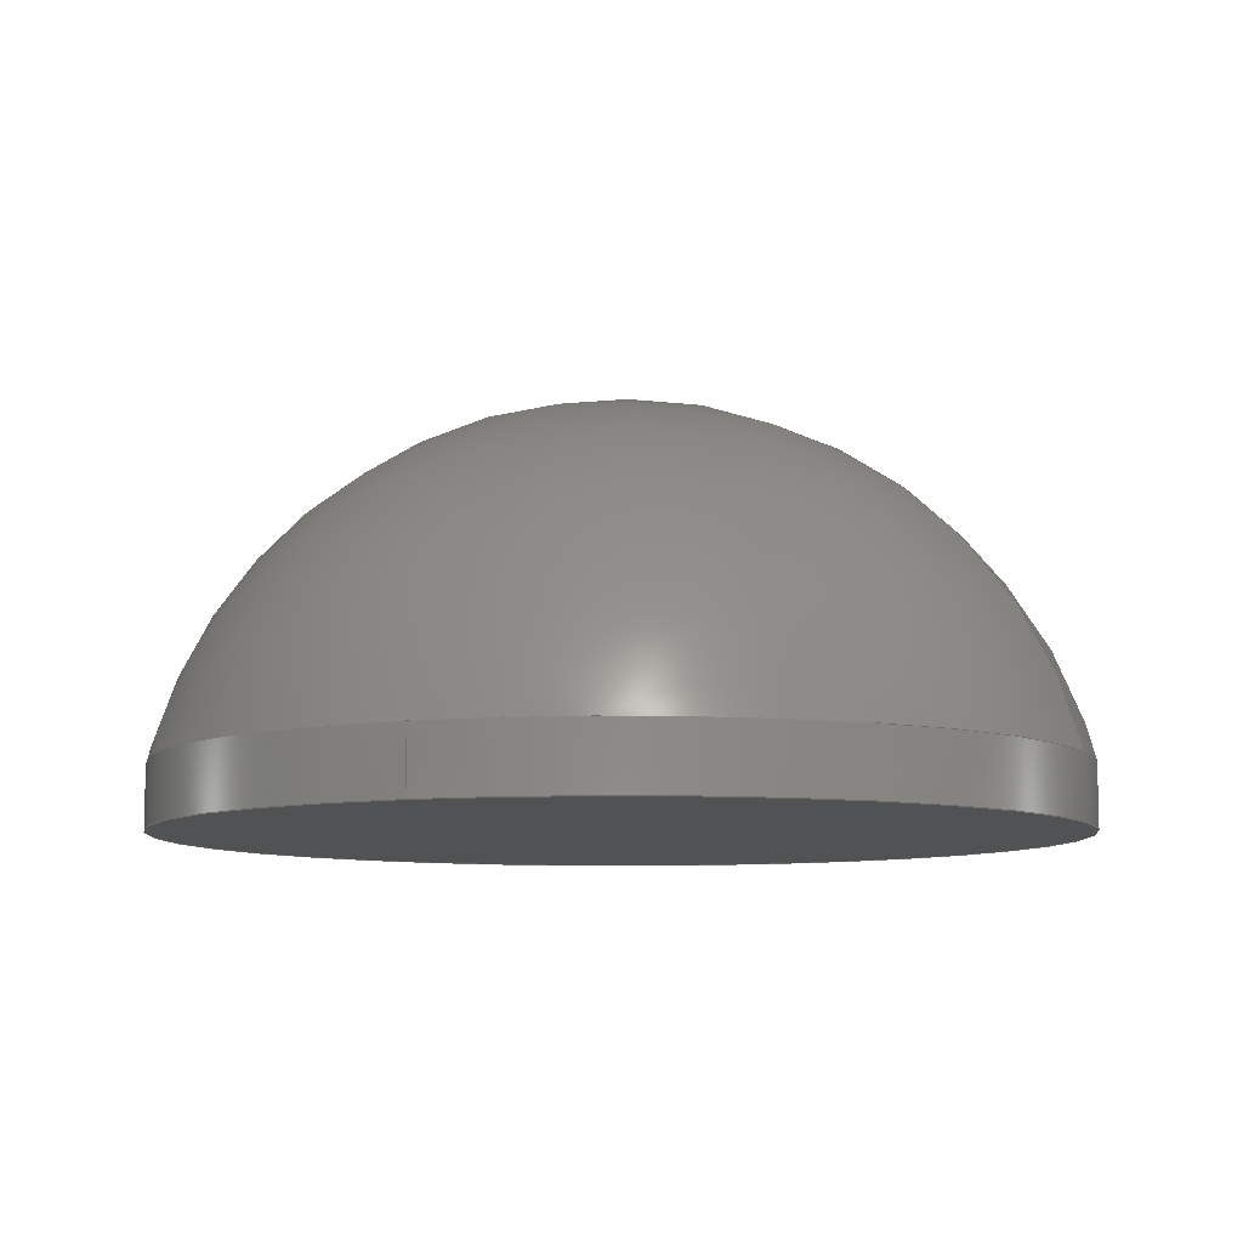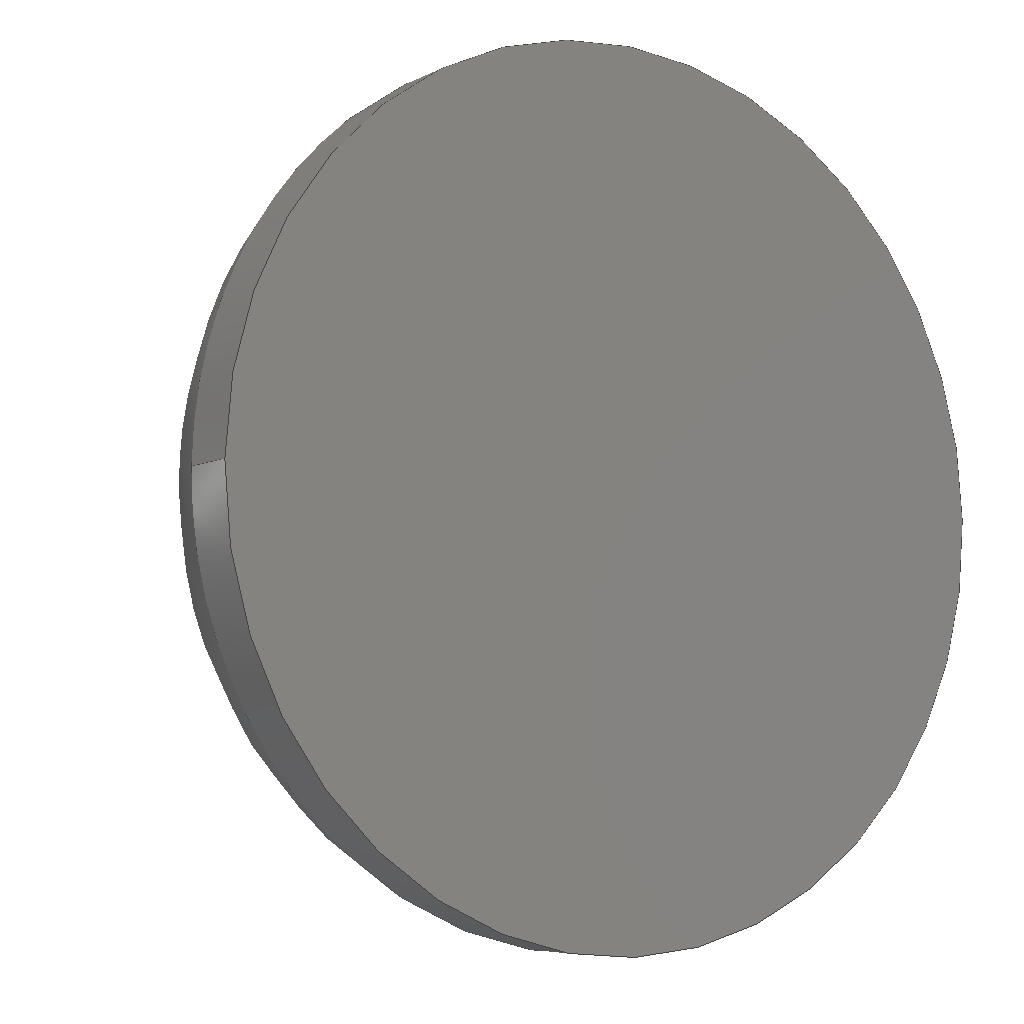
<metadata>
{"format":"step","ext":"step","renderer":"f3d","projection":"perspective","resolution":1024,"background":"white","views":[{"elev":-8.7,"azim":112.6,"up":"+Z"},{"elev":-6.3,"azim":145.4,"up":"+Y"}]}
</metadata>
<code>
ISO-10303-21;
DATA;
#1 =( NAMED_UNIT ( * ) PLANE_ANGLE_UNIT ( ) SI_UNIT ( $, .RADIAN. ) );
#2 =( LENGTH_UNIT ( ) NAMED_UNIT ( * ) SI_UNIT ( .MILLI., .METRE. ) );
#3 = MECHANICAL_DESIGN_GEOMETRIC_PRESENTATION_REPRESENTATION (  '', ( #5 ), #74 ) ;
#4 = PRESENTATION_LAYER_ASSIGNMENT (  '', '', ( #5 ) ) ;
#5 = STYLED_ITEM ( 'NONE', ( #6 ), #105 ) ;
#6 = PRESENTATION_STYLE_ASSIGNMENT (( #7 ) ) ;
#7 = SURFACE_STYLE_USAGE ( .BOTH. , #8 ) ;
#8 = SURFACE_SIDE_STYLE ('',( #9 ) ) ;
#9 = SURFACE_STYLE_FILL_AREA ( #10 ) ;
#10 = FILL_AREA_STYLE ('',( #11 ) ) ;
#11 = FILL_AREA_STYLE_COLOUR ( '', #12 ) ;
#12 = COLOUR_RGB ( '',0.9569, 0.949, 0.9608 ) ;
#13 = FACE_OUTER_BOUND ( 'NONE', #107, .T. ) ;
#14 = CARTESIAN_POINT ( 'NONE',  ( 12.7, 0, -5.87 ) ) ;
#15 = DIRECTION ( 'NONE',  ( 1, 0, 0 ) ) ;
#16 = DIRECTION ( 'NONE',  ( -0, -0, 1 ) ) ;
#17 = CARTESIAN_POINT ( 'NONE',  ( 0, 0, -5.87 ) ) ;
#18 = AXIS2_PLACEMENT_3D ( 'NONE', #17, #16, #15 ) ;
#19 = CIRCLE ( 'NONE', #18, 12.7 ) ;
#20 = CARTESIAN_POINT ( 'NONE',  ( -1.555e-15, -12.7, -4.08 ) ) ;
#21 = DIRECTION ( 'NONE',  ( 1, 0, 0 ) ) ;
#22 = DIRECTION ( 'NONE',  ( -0, -0, 1 ) ) ;
#23 = CARTESIAN_POINT ( 'NONE',  ( 0, 0, -4.08 ) ) ;
#24 = AXIS2_PLACEMENT_3D ( 'NONE', #23, #22, #21 ) ;
#25 = DIRECTION ( 'NONE',  ( 1, 0, 0 ) ) ;
#26 = DIRECTION ( 'NONE',  ( 0, -0, 1 ) ) ;
#27 = ORIENTED_EDGE ( 'NONE', *, *, #152, .T. ) ;
#28 = ORIENTED_EDGE ( 'NONE', *, *, #29, .T. ) ;
#29 = EDGE_CURVE ( 'NONE', #68, #30, #54, .T. ) ;
#30 = VERTEX_POINT ( 'NONE', #49 ) ;
#31 = EDGE_CURVE ( 'NONE', #169, #32, #48, .T. ) ;
#32 = VERTEX_POINT ( 'NONE', #44 ) ;
#33 = ORIENTED_EDGE ( 'NONE', *, *, #34, .F. ) ;
#34 = EDGE_CURVE ( 'NONE', #150, #32, #42, .T. ) ;
#35 = ORIENTED_EDGE ( 'NONE', *, *, #36, .F. ) ;
#36 = EDGE_CURVE ( 'NONE', #104, #153, #43, .T. ) ;
#37 = ADVANCED_FACE ( 'NONE', ( #120 ), #72, .T. ) ;
#38 = DIRECTION ( 'NONE',  ( 1, 0, 0 ) ) ;
#39 = DIRECTION ( 'NONE',  ( -0, -0, 1 ) ) ;
#40 = CARTESIAN_POINT ( 'NONE',  ( 0, 0, -4.08 ) ) ;
#41 = AXIS2_PLACEMENT_3D ( 'NONE', #40, #39, #38 ) ;
#42 = CIRCLE ( 'NONE', #41, 12.7 ) ;
#43 = LINE ( 'NONE', #123, #122 ) ;
#44 = CARTESIAN_POINT ( 'NONE',  ( -12.7, 1.555e-15, -4.08 ) ) ;
#45 = DIRECTION ( 'NONE',  ( -0, -0, 1 ) ) ;
#46 = VECTOR ( 'NONE', #45, 1000 ) ;
#47 = CARTESIAN_POINT ( 'NONE',  ( -12.7, 1.555e-15, 4.308 ) ) ;
#48 = LINE ( 'NONE', #47, #46 ) ;
#49 = CARTESIAN_POINT ( 'NONE',  ( 0, 8.009e-16, 5.87 ) ) ;
#50 = DIRECTION ( 'NONE',  ( -1.225e-16, -1, 0 ) ) ;
#51 = DIRECTION ( 'NONE',  ( -1, 1.225e-16, 0 ) ) ;
#52 = CARTESIAN_POINT ( 'NONE',  ( 0, 0, -7.21 ) ) ;
#53 = AXIS2_PLACEMENT_3D ( 'NONE', #52, #51, #50 ) ;
#54 = CIRCLE ( 'NONE', #53, 13.08 ) ;
#55 = ORIENTED_EDGE ( 'NONE', *, *, #56, .T. ) ;
#56 = EDGE_CURVE ( 'NONE', #169, #104, #71, .T. ) ;
#57 = ADVANCED_FACE ( 'NONE', ( #84 ), #95, .F. ) ;
#58 = ORIENTED_EDGE ( 'NONE', *, *, #103, .F. ) ;
#59 = ORIENTED_EDGE ( 'NONE', *, *, #31, .F. ) ;
#60 = EDGE_LOOP ( 'NONE', ( #58, #65 ) ) ;
#61 = ORIENTED_EDGE ( 'NONE', *, *, #36, .T. ) ;
#62 = ORIENTED_EDGE ( 'NONE', *, *, #149, .F. ) ;
#63 = CLOSED_SHELL ( 'NONE', ( #171, #37, #159, #105, #57 ) ) ;
#64 = ORIENTED_EDGE ( 'NONE', *, *, #67, .F. ) ;
#65 = ORIENTED_EDGE ( 'NONE', *, *, #56, .F. ) ;
#66 = ORIENTED_EDGE ( 'NONE', *, *, #67, .T. ) ;
#67 = EDGE_CURVE ( 'NONE', #32, #68, #94, .T. ) ;
#68 = VERTEX_POINT ( 'NONE', #20 ) ;
#69 = CARTESIAN_POINT ( 'NONE',  ( 0, 0, -7.21 ) ) ;
#70 = AXIS2_PLACEMENT_3D ( 'NONE', #69, #91, #90 ) ;
#71 = CIRCLE ( 'NONE', #88, 12.7 ) ;
#72 = SPHERICAL_SURFACE ( 'NONE', #70, 13.08 ) ;
#73 =( GEOMETRIC_REPRESENTATION_CONTEXT ( 3 ) GLOBAL_UNCERTAINTY_ASSIGNED_CONTEXT ( ( #160 ) ) GLOBAL_UNIT_ASSIGNED_CONTEXT ( ( #163, #162, #161 ) ) REPRESENTATION_CONTEXT ( 'NONE', 'WORKASPACE' ) );
#74 =( GEOMETRIC_REPRESENTATION_CONTEXT ( 3 ) GLOBAL_UNCERTAINTY_ASSIGNED_CONTEXT ( ( #75 ) ) GLOBAL_UNIT_ASSIGNED_CONTEXT ( ( #2, #1, #76 ) ) REPRESENTATION_CONTEXT ( 'NONE', 'WORKASPACE' ) );
#75 = UNCERTAINTY_MEASURE_WITH_UNIT (LENGTH_MEASURE( 1e-05 ), #2, 'distance_accuracy_value', 'NONE');
#76 =( NAMED_UNIT ( * ) SI_UNIT ( $, .STERADIAN. ) SOLID_ANGLE_UNIT ( ) );
#77 = STYLED_ITEM ( 'NONE', ( #78 ), #57 ) ;
#78 = PRESENTATION_STYLE_ASSIGNMENT (( #79 ) ) ;
#79 = SURFACE_STYLE_USAGE ( .BOTH. , #80 ) ;
#80 = SURFACE_SIDE_STYLE ('',( #81 ) ) ;
#81 = SURFACE_STYLE_FILL_AREA ( #82 ) ;
#82 = FILL_AREA_STYLE ('',( #89 ) ) ;
#83 = COLOUR_RGB ( '',0.9569, 0.949, 0.9608 ) ;
#84 = FACE_OUTER_BOUND ( 'NONE', #60, .T. ) ;
#85 = DIRECTION ( 'NONE',  ( 1, 0, 0 ) ) ;
#86 = DIRECTION ( 'NONE',  ( -0, -0, 1 ) ) ;
#87 = CARTESIAN_POINT ( 'NONE',  ( 0, 0, -5.87 ) ) ;
#88 = AXIS2_PLACEMENT_3D ( 'NONE', #87, #86, #85 ) ;
#89 = FILL_AREA_STYLE_COLOUR ( '', #83 ) ;
#90 = DIRECTION ( 'NONE',  ( 0, 1, 0 ) ) ;
#91 = DIRECTION ( 'NONE',  ( -1, 0, 0 ) ) ;
#92 = CARTESIAN_POINT ( 'NONE',  ( 0, 2.157e-15, -5.87 ) ) ;
#93 = AXIS2_PLACEMENT_3D ( 'NONE', #92, #26, #25 ) ;
#94 = CIRCLE ( 'NONE', #24, 12.7 ) ;
#95 = PLANE ( 'NONE',  #93 ) ;
#96 =( GEOMETRIC_REPRESENTATION_CONTEXT ( 3 ) GLOBAL_UNCERTAINTY_ASSIGNED_CONTEXT ( ( #97 ) ) GLOBAL_UNIT_ASSIGNED_CONTEXT ( ( #100, #99, #98 ) ) REPRESENTATION_CONTEXT ( 'NONE', 'WORKASPACE' ) );
#97 = UNCERTAINTY_MEASURE_WITH_UNIT (LENGTH_MEASURE( 1e-05 ), #100, 'distance_accuracy_value', 'NONE');
#98 =( NAMED_UNIT ( * ) SI_UNIT ( $, .STERADIAN. ) SOLID_ANGLE_UNIT ( ) );
#99 =( NAMED_UNIT ( * ) PLANE_ANGLE_UNIT ( ) SI_UNIT ( $, .RADIAN. ) );
#100 =( LENGTH_UNIT ( ) NAMED_UNIT ( * ) SI_UNIT ( .MILLI., .METRE. ) );
#101 = MECHANICAL_DESIGN_GEOMETRIC_PRESENTATION_REPRESENTATION (  '', ( #77 ), #96 ) ;
#102 = PRESENTATION_LAYER_ASSIGNMENT (  '', '', ( #77 ) ) ;
#103 = EDGE_CURVE ( 'NONE', #104, #169, #19, .T. ) ;
#104 = VERTEX_POINT ( 'NONE', #14 ) ;
#105 = ADVANCED_FACE ( 'NONE', ( #13 ), #113, .T. ) ;
#106 = ORIENTED_EDGE ( 'NONE', *, *, #158, .T. ) ;
#107 = EDGE_LOOP ( 'NONE', ( #59, #55, #61, #62, #64 ) ) ;
#108 = CIRCLE ( 'NONE', #146, 12.7 ) ;
#109 = DIRECTION ( 'NONE',  ( 1, 0, 0 ) ) ;
#110 = DIRECTION ( 'NONE',  ( -0, -0, 1 ) ) ;
#111 = CARTESIAN_POINT ( 'NONE',  ( 0, 0, 4.308 ) ) ;
#112 = AXIS2_PLACEMENT_3D ( 'NONE', #111, #110, #109 ) ;
#113 = CYLINDRICAL_SURFACE ( 'NONE', #112, 12.7 ) ;
#114 = PRESENTATION_STYLE_ASSIGNMENT (( #115 ) ) ;
#115 = SURFACE_STYLE_USAGE ( .BOTH. , #116 ) ;
#116 = SURFACE_SIDE_STYLE ('',( #117 ) ) ;
#117 = SURFACE_STYLE_FILL_AREA ( #118 ) ;
#118 = FILL_AREA_STYLE ('',( #124 ) ) ;
#119 = COLOUR_RGB ( '',0.9569, 0.949, 0.9608 ) ;
#120 = FACE_OUTER_BOUND ( 'NONE', #154, .T. ) ;
#121 = DIRECTION ( 'NONE',  ( -0, -0, 1 ) ) ;
#122 = VECTOR ( 'NONE', #121, 1000 ) ;
#123 = CARTESIAN_POINT ( 'NONE',  ( 12.7, 0, 4.308 ) ) ;
#124 = FILL_AREA_STYLE_COLOUR ( '', #119 ) ;
#125 =( LENGTH_UNIT ( ) NAMED_UNIT ( * ) SI_UNIT ( .MILLI., .METRE. ) );
#126 = MECHANICAL_DESIGN_GEOMETRIC_PRESENTATION_REPRESENTATION (  '', ( #128 ), #187 ) ;
#127 = PRESENTATION_LAYER_ASSIGNMENT (  '', '', ( #128 ) ) ;
#128 = STYLED_ITEM ( 'NONE', ( #129 ), #156 ) ;
#129 = PRESENTATION_STYLE_ASSIGNMENT (( #130 ) ) ;
#130 = SURFACE_STYLE_USAGE ( .BOTH. , #131 ) ;
#131 = SURFACE_SIDE_STYLE ('',( #132 ) ) ;
#132 = SURFACE_STYLE_FILL_AREA ( #133 ) ;
#133 = FILL_AREA_STYLE ('',( #134 ) ) ;
#134 = FILL_AREA_STYLE_COLOUR ( '', #135 ) ;
#135 = COLOUR_RGB ( '',0.7961, 0.8235, 0.9373 ) ;
#136 = CARTESIAN_POINT ( 'NONE',  ( 12.7, 0, -4.08 ) ) ;
#137 = DIRECTION ( 'NONE',  ( 1, 0, 0 ) ) ;
#138 = DIRECTION ( 'NONE',  ( -0, -0, 1 ) ) ;
#139 = CARTESIAN_POINT ( 'NONE',  ( 0, 0, -4.08 ) ) ;
#140 = AXIS2_PLACEMENT_3D ( 'NONE', #139, #138, #137 ) ;
#141 = CIRCLE ( 'NONE', #140, 12.7 ) ;
#142 = CARTESIAN_POINT ( 'NONE',  ( 0, 12.7, -4.08 ) ) ;
#143 = DIRECTION ( 'NONE',  ( 1, 0, 0 ) ) ;
#144 = DIRECTION ( 'NONE',  ( -0, -0, 1 ) ) ;
#145 = CARTESIAN_POINT ( 'NONE',  ( 0, 0, -4.08 ) ) ;
#146 = AXIS2_PLACEMENT_3D ( 'NONE', #145, #144, #143 ) ;
#147 = ORIENTED_EDGE ( 'NONE', *, *, #34, .T. ) ;
#148 = ORIENTED_EDGE ( 'NONE', *, *, #149, .T. ) ;
#149 = EDGE_CURVE ( 'NONE', #68, #153, #108, .T. ) ;
#150 = VERTEX_POINT ( 'NONE', #142 ) ;
#151 = ORIENTED_EDGE ( 'NONE', *, *, #152, .F. ) ;
#152 = EDGE_CURVE ( 'NONE', #153, #150, #141, .T. ) ;
#153 = VERTEX_POINT ( 'NONE', #136 ) ;
#154 = EDGE_LOOP ( 'NONE', ( #147, #66, #28, #157 ) ) ;
#155 = EDGE_LOOP ( 'NONE', ( #172, #170, #33, #151, #35 ) ) ;
#156 = MANIFOLD_SOLID_BREP ( 'NONE', #63 ) ;
#157 = ORIENTED_EDGE ( 'NONE', *, *, #158, .F. ) ;
#158 = EDGE_CURVE ( 'NONE', #150, #30, #191, .T. ) ;
#159 = ADVANCED_FACE ( 'NONE', ( #249 ), #257, .T. ) ;
#160 = UNCERTAINTY_MEASURE_WITH_UNIT (LENGTH_MEASURE( 1e-05 ), #163, 'distance_accuracy_value', 'NONE');
#161 =( NAMED_UNIT ( * ) SI_UNIT ( $, .STERADIAN. ) SOLID_ANGLE_UNIT ( ) );
#162 =( NAMED_UNIT ( * ) PLANE_ANGLE_UNIT ( ) SI_UNIT ( $, .RADIAN. ) );
#163 =( LENGTH_UNIT ( ) NAMED_UNIT ( * ) SI_UNIT ( .MILLI., .METRE. ) );
#164 = MECHANICAL_DESIGN_GEOMETRIC_PRESENTATION_REPRESENTATION (  '', ( #166 ), #73 ) ;
#165 = PRESENTATION_LAYER_ASSIGNMENT (  '', '', ( #166 ) ) ;
#166 = STYLED_ITEM ( 'NONE', ( #114 ), #37 ) ;
#167 = EDGE_LOOP ( 'NONE', ( #168, #148, #27, #106 ) ) ;
#168 = ORIENTED_EDGE ( 'NONE', *, *, #29, .F. ) ;
#169 = VERTEX_POINT ( 'NONE', #206 ) ;
#170 = ORIENTED_EDGE ( 'NONE', *, *, #31, .T. ) ;
#171 = ADVANCED_FACE ( 'NONE', ( #205 ), #179, .T. ) ;
#172 = ORIENTED_EDGE ( 'NONE', *, *, #103, .T. ) ;
#173 =( LENGTH_UNIT ( ) NAMED_UNIT ( * ) SI_UNIT ( .MILLI., .METRE. ) );
#174 = DIRECTION ( 'NONE',  ( 1, 0, 0 ) ) ;
#175 = DIRECTION ( 'NONE',  ( -0, -0, 1 ) ) ;
#176 = CARTESIAN_POINT ( 'NONE',  ( 0, 0, 4.308 ) ) ;
#177 = AXIS2_PLACEMENT_3D ( 'NONE', #176, #175, #174 ) ;
#178 = CARTESIAN_POINT ( 'NONE',  ( 0, 0, 0 ) ) ;
#179 = CYLINDRICAL_SURFACE ( 'NONE', #177, 12.7 ) ;
#180 =( GEOMETRIC_REPRESENTATION_CONTEXT ( 3 ) GLOBAL_UNCERTAINTY_ASSIGNED_CONTEXT ( ( #186 ) ) GLOBAL_UNIT_ASSIGNED_CONTEXT ( ( #194, #182, #181 ) ) REPRESENTATION_CONTEXT ( 'NONE', 'WORKASPACE' ) );
#181 =( NAMED_UNIT ( * ) SI_UNIT ( $, .STERADIAN. ) SOLID_ANGLE_UNIT ( ) );
#182 =( NAMED_UNIT ( * ) PLANE_ANGLE_UNIT ( ) SI_UNIT ( $, .RADIAN. ) );
#183 = UNCERTAINTY_MEASURE_WITH_UNIT (LENGTH_MEASURE( 1e-05 ), #173, 'distance_accuracy_value', 'NONE');
#184 =( NAMED_UNIT ( * ) SI_UNIT ( $, .STERADIAN. ) SOLID_ANGLE_UNIT ( ) );
#185 =( NAMED_UNIT ( * ) PLANE_ANGLE_UNIT ( ) SI_UNIT ( $, .RADIAN. ) );
#186 = UNCERTAINTY_MEASURE_WITH_UNIT (LENGTH_MEASURE( 1e-05 ), #194, 'distance_accuracy_value', 'NONE');
#187 =( GEOMETRIC_REPRESENTATION_CONTEXT ( 3 ) GLOBAL_UNCERTAINTY_ASSIGNED_CONTEXT ( ( #261 ) ) GLOBAL_UNIT_ASSIGNED_CONTEXT ( ( #125, #253, #193 ) ) REPRESENTATION_CONTEXT ( 'NONE', 'WORKASPACE' ) );
#188 = UNCERTAINTY_MEASURE_WITH_UNIT (LENGTH_MEASURE( 1e-05 ), #258, 'distance_accuracy_value', 'NONE');
#189 =( NAMED_UNIT ( * ) SI_UNIT ( $, .STERADIAN. ) SOLID_ANGLE_UNIT ( ) );
#190 = AXIS2_PLACEMENT_3D ( 'NONE', #252, #251, #250 ) ;
#191 = CIRCLE ( 'NONE', #190, 13.08 ) ;
#192 = FILL_AREA_STYLE_COLOUR ( '', #248 ) ;
#193 =( NAMED_UNIT ( * ) SI_UNIT ( $, .STERADIAN. ) SOLID_ANGLE_UNIT ( ) );
#194 =( LENGTH_UNIT ( ) NAMED_UNIT ( * ) SI_UNIT ( .MILLI., .METRE. ) );
#195 = MECHANICAL_DESIGN_GEOMETRIC_PRESENTATION_REPRESENTATION (  '', ( #197 ), #180 ) ;
#196 = PRESENTATION_LAYER_ASSIGNMENT (  '', '', ( #197 ) ) ;
#197 = STYLED_ITEM ( 'NONE', ( #198 ), #171 ) ;
#198 = PRESENTATION_STYLE_ASSIGNMENT (( #199 ) ) ;
#199 = SURFACE_STYLE_USAGE ( .BOTH. , #200 ) ;
#200 = SURFACE_SIDE_STYLE ('',( #201 ) ) ;
#201 = SURFACE_STYLE_FILL_AREA ( #202 ) ;
#202 = FILL_AREA_STYLE ('',( #203 ) ) ;
#203 = FILL_AREA_STYLE_COLOUR ( '', #204 ) ;
#204 = COLOUR_RGB ( '',0.9569, 0.949, 0.9608 ) ;
#205 = FACE_OUTER_BOUND ( 'NONE', #155, .T. ) ;
#206 = CARTESIAN_POINT ( 'NONE',  ( -12.7, 1.555e-15, -5.87 ) ) ;
#207 = DIRECTION ( 'NONE',  ( 0, 1, 0 ) ) ;
#208 = AXIS2_PLACEMENT_3D ( 'NONE', #256, #254, #207 ) ;
#209 = PRODUCT_DEFINITION_SHAPE ( 'NONE', 'NONE',  #212 ) ;
#210 = PRODUCT_RELATED_PRODUCT_CATEGORY ( 'part', '', ( #216 ) ) ;
#211 = PRODUCT_DEFINITION_FORMATION_WITH_SPECIFIED_SOURCE ( 'ANY', '', #216, .NOT_KNOWN. ) ;
#212 = PRODUCT_DEFINITION ( 'UNKNOWN', '', #211, #213 ) ;
#213 = PRODUCT_DEFINITION_CONTEXT ( 'detailed design', #215, 'design' ) ;
#214 = APPLICATION_PROTOCOL_DEFINITION ( 'draft international standard', 'automotive_design', 1998, #215 ) ;
#215 = APPLICATION_CONTEXT ( 'automotive_design' ) ;
#216 = PRODUCT ( '3245-E0W', '3245-E0W', '', ( #217 ) ) ;
#217 = PRODUCT_CONTEXT ( 'NONE', #244, 'mechanical' ) ;
#218 = APPLICATION_PROTOCOL_DEFINITION ( 'draft international standard', 'automotive_design', 1998, #244 ) ;
#219 = PRESENTATION_LAYER_ASSIGNMENT (  '', '', ( #220 ) ) ;
#220 = STYLED_ITEM ( 'NONE', ( #221 ), #159 ) ;
#221 = PRESENTATION_STYLE_ASSIGNMENT (( #222 ) ) ;
#222 = SURFACE_STYLE_USAGE ( .BOTH. , #223 ) ;
#223 = SURFACE_SIDE_STYLE ('',( #224 ) ) ;
#224 = SURFACE_STYLE_FILL_AREA ( #225 ) ;
#225 = FILL_AREA_STYLE ('',( #192 ) ) ;
#226 = DIRECTION ( 'NONE',  ( 1, 0, 0 ) ) ;
#227 = DIRECTION ( 'NONE',  ( 0, 0, 1 ) ) ;
#228 = AXIS2_PLACEMENT_3D ( 'NONE', #178, #227, #226 ) ;
#229 =( GEOMETRIC_REPRESENTATION_CONTEXT ( 3 ) GLOBAL_UNCERTAINTY_ASSIGNED_CONTEXT ( ( #230 ) ) GLOBAL_UNIT_ASSIGNED_CONTEXT ( ( #233, #232, #231 ) ) REPRESENTATION_CONTEXT ( 'NONE', 'WORKASPACE' ) );
#230 = UNCERTAINTY_MEASURE_WITH_UNIT (LENGTH_MEASURE( 1e-05 ), #233, 'distance_accuracy_value', 'NONE');
#231 =( NAMED_UNIT ( * ) SI_UNIT ( $, .STERADIAN. ) SOLID_ANGLE_UNIT ( ) );
#232 =( NAMED_UNIT ( * ) PLANE_ANGLE_UNIT ( ) SI_UNIT ( $, .RADIAN. ) );
#233 =( LENGTH_UNIT ( ) NAMED_UNIT ( * ) SI_UNIT ( .MILLI., .METRE. ) );
#234 = MECHANICAL_DESIGN_GEOMETRIC_PRESENTATION_REPRESENTATION (  '', ( #236 ), #229 ) ;
#235 = PRESENTATION_LAYER_ASSIGNMENT (  '', '', ( #236 ) ) ;
#236 = STYLED_ITEM ( 'NONE', ( #237 ), #246 ) ;
#237 = PRESENTATION_STYLE_ASSIGNMENT (( #238 ) ) ;
#238 = SURFACE_STYLE_USAGE ( .BOTH. , #239 ) ;
#239 = SURFACE_SIDE_STYLE ('',( #240 ) ) ;
#240 = SURFACE_STYLE_FILL_AREA ( #241 ) ;
#241 = FILL_AREA_STYLE ('',( #242 ) ) ;
#242 = FILL_AREA_STYLE_COLOUR ( '', #243 ) ;
#243 = COLOUR_RGB ( '',0.7961, 0.8235, 0.9373 ) ;
#244 = APPLICATION_CONTEXT ( 'automotive_design' ) ;
#245 = SHAPE_DEFINITION_REPRESENTATION ( #209, #246 ) ;
#246 = ADVANCED_BREP_SHAPE_REPRESENTATION ( '3245-E0W', ( #156, #228 ), #247 ) ;
#247 =( GEOMETRIC_REPRESENTATION_CONTEXT ( 3 ) GLOBAL_UNCERTAINTY_ASSIGNED_CONTEXT ( ( #183 ) ) GLOBAL_UNIT_ASSIGNED_CONTEXT ( ( #173, #185, #184 ) ) REPRESENTATION_CONTEXT ( 'NONE', 'WORKASPACE' ) );
#248 = COLOUR_RGB ( '',0.9569, 0.949, 0.9608 ) ;
#249 = FACE_OUTER_BOUND ( 'NONE', #167, .T. ) ;
#250 = DIRECTION ( 'NONE',  ( 0, 0, -1 ) ) ;
#251 = DIRECTION ( 'NONE',  ( 1, 0, 0 ) ) ;
#252 = CARTESIAN_POINT ( 'NONE',  ( 0, 0, -7.21 ) ) ;
#253 =( NAMED_UNIT ( * ) PLANE_ANGLE_UNIT ( ) SI_UNIT ( $, .RADIAN. ) );
#254 = DIRECTION ( 'NONE',  ( -1, 0, 0 ) ) ;
#255 =( GEOMETRIC_REPRESENTATION_CONTEXT ( 3 ) GLOBAL_UNCERTAINTY_ASSIGNED_CONTEXT ( ( #188 ) ) GLOBAL_UNIT_ASSIGNED_CONTEXT ( ( #258, #260, #189 ) ) REPRESENTATION_CONTEXT ( 'NONE', 'WORKASPACE' ) );
#256 = CARTESIAN_POINT ( 'NONE',  ( 0, 0, -7.21 ) ) ;
#257 = SPHERICAL_SURFACE ( 'NONE', #208, 13.08 ) ;
#258 =( LENGTH_UNIT ( ) NAMED_UNIT ( * ) SI_UNIT ( .MILLI., .METRE. ) );
#259 = MECHANICAL_DESIGN_GEOMETRIC_PRESENTATION_REPRESENTATION (  '', ( #220 ), #255 ) ;
#260 =( NAMED_UNIT ( * ) PLANE_ANGLE_UNIT ( ) SI_UNIT ( $, .RADIAN. ) );
#261 = UNCERTAINTY_MEASURE_WITH_UNIT (LENGTH_MEASURE( 1e-05 ), #125, 'distance_accuracy_value', 'NONE');
ENDSEC;
END-ISO-10303-21;

</code>
